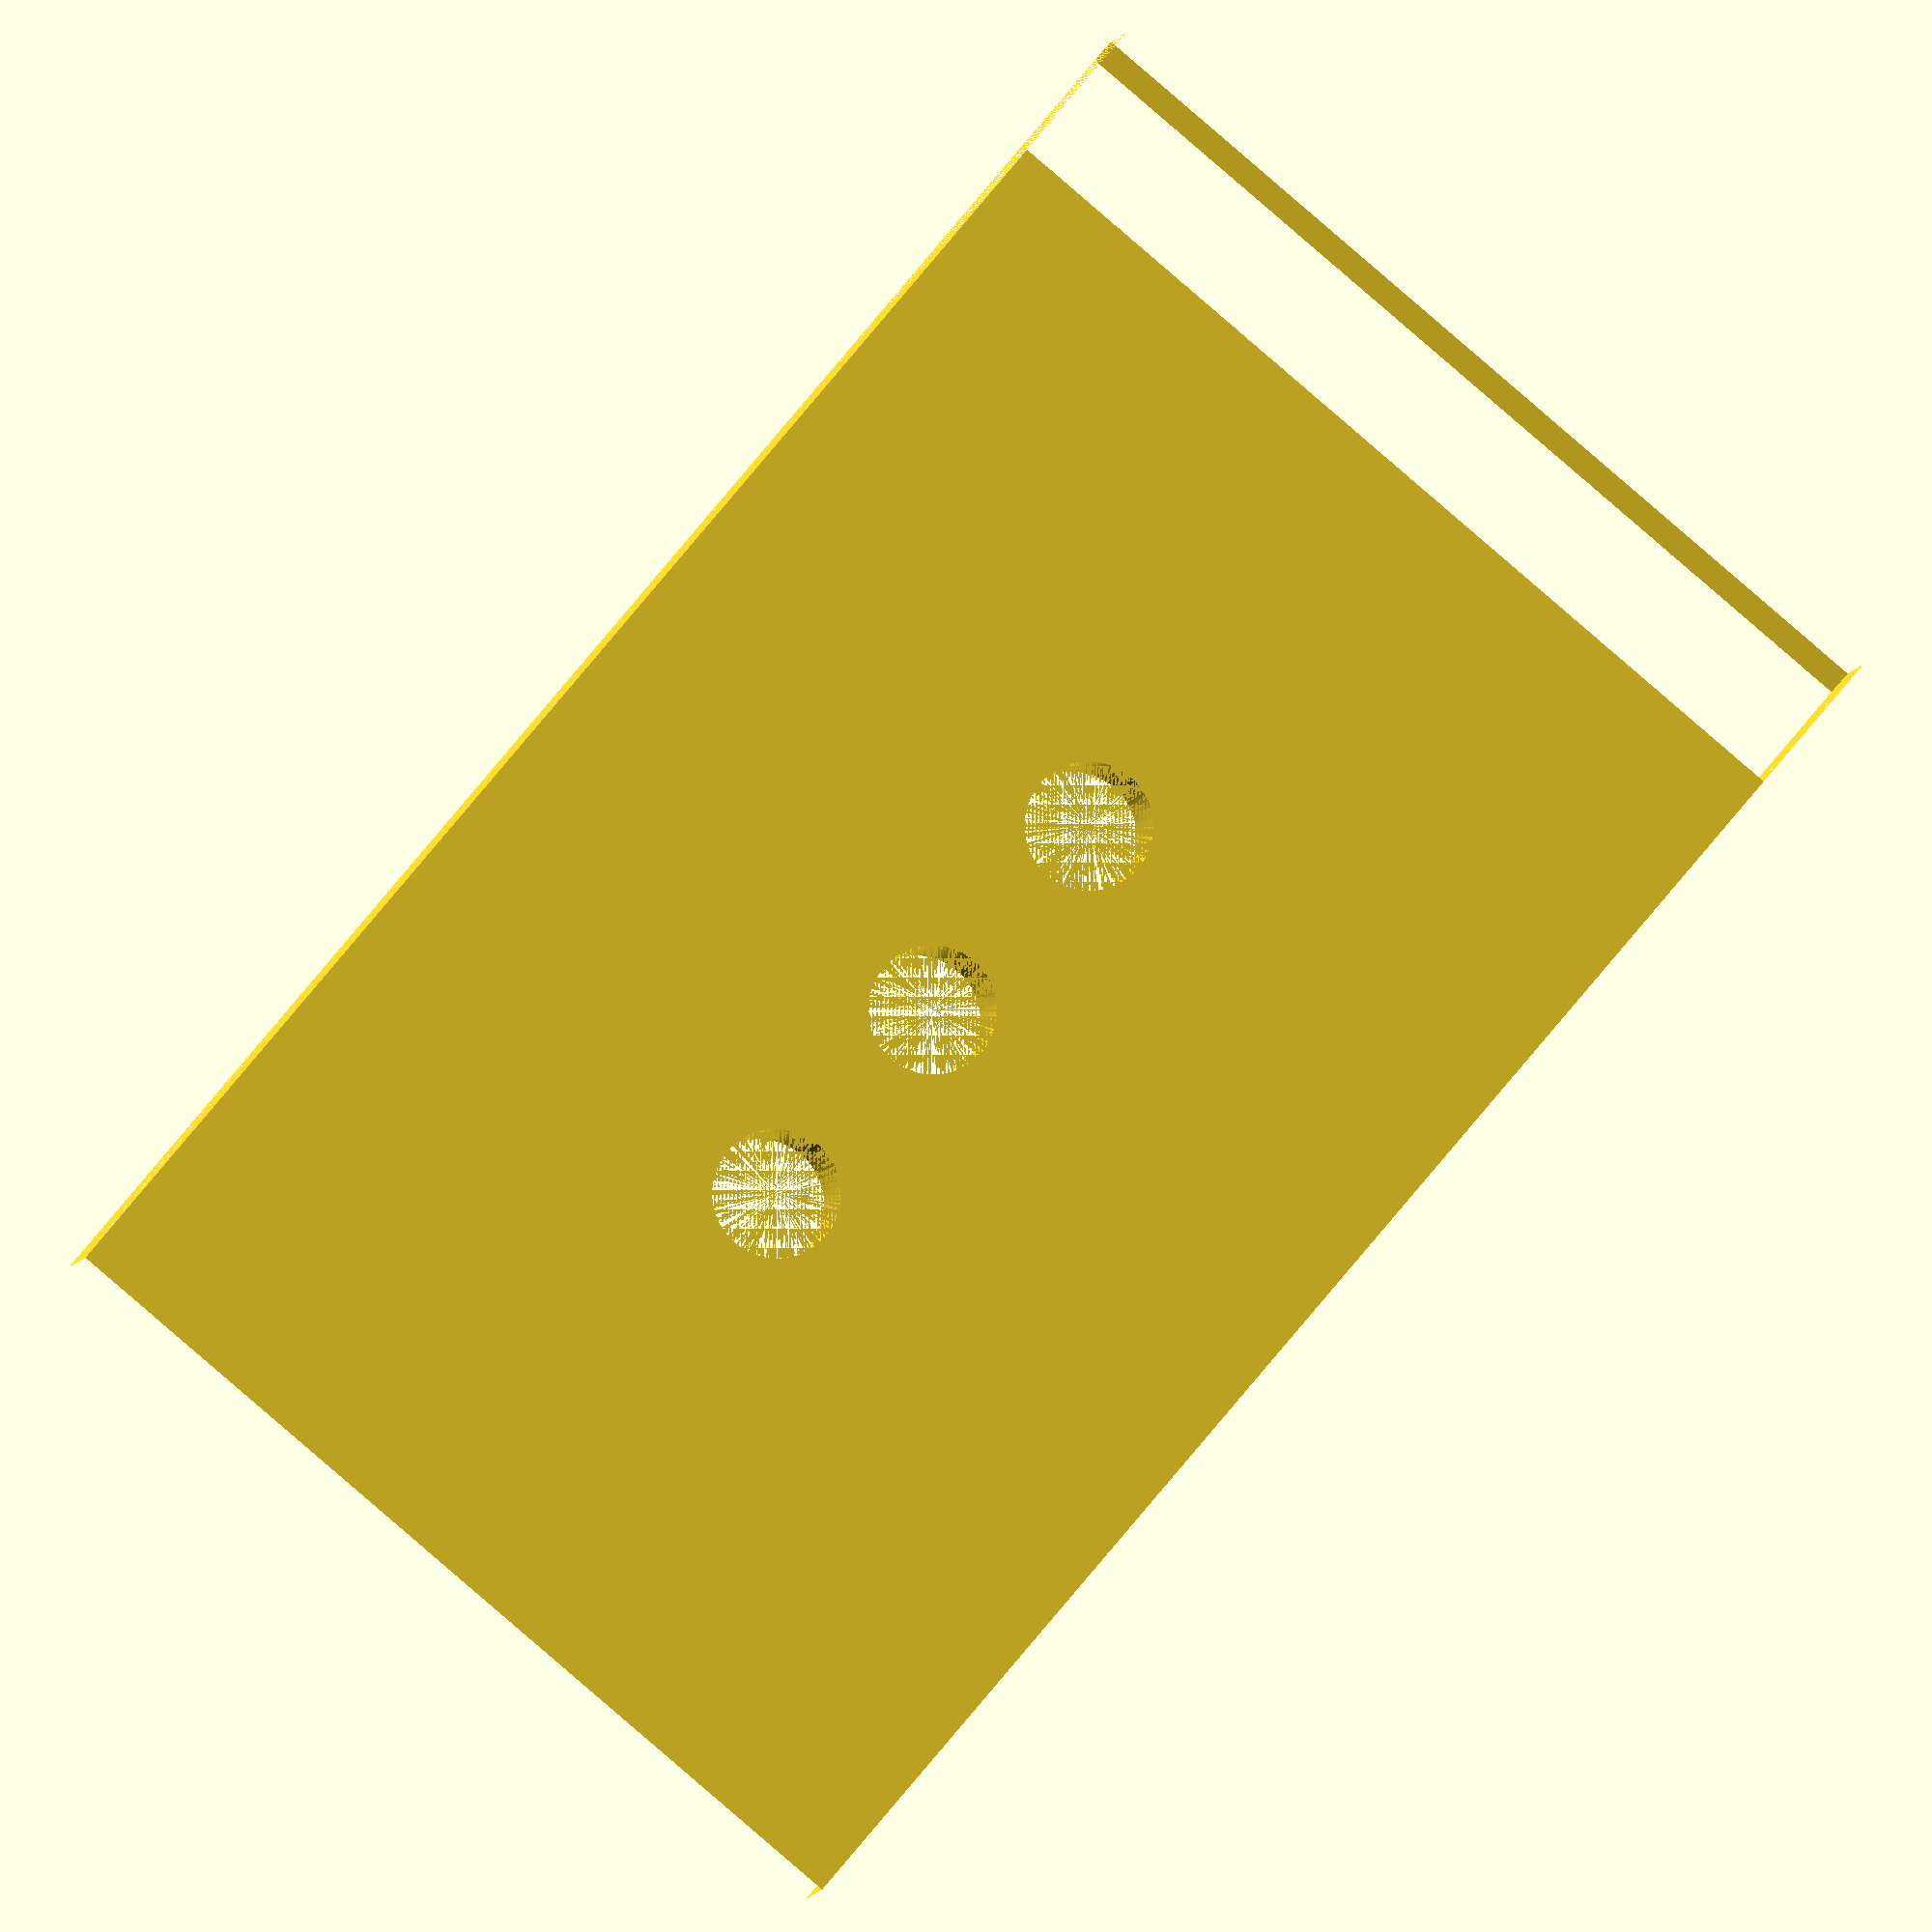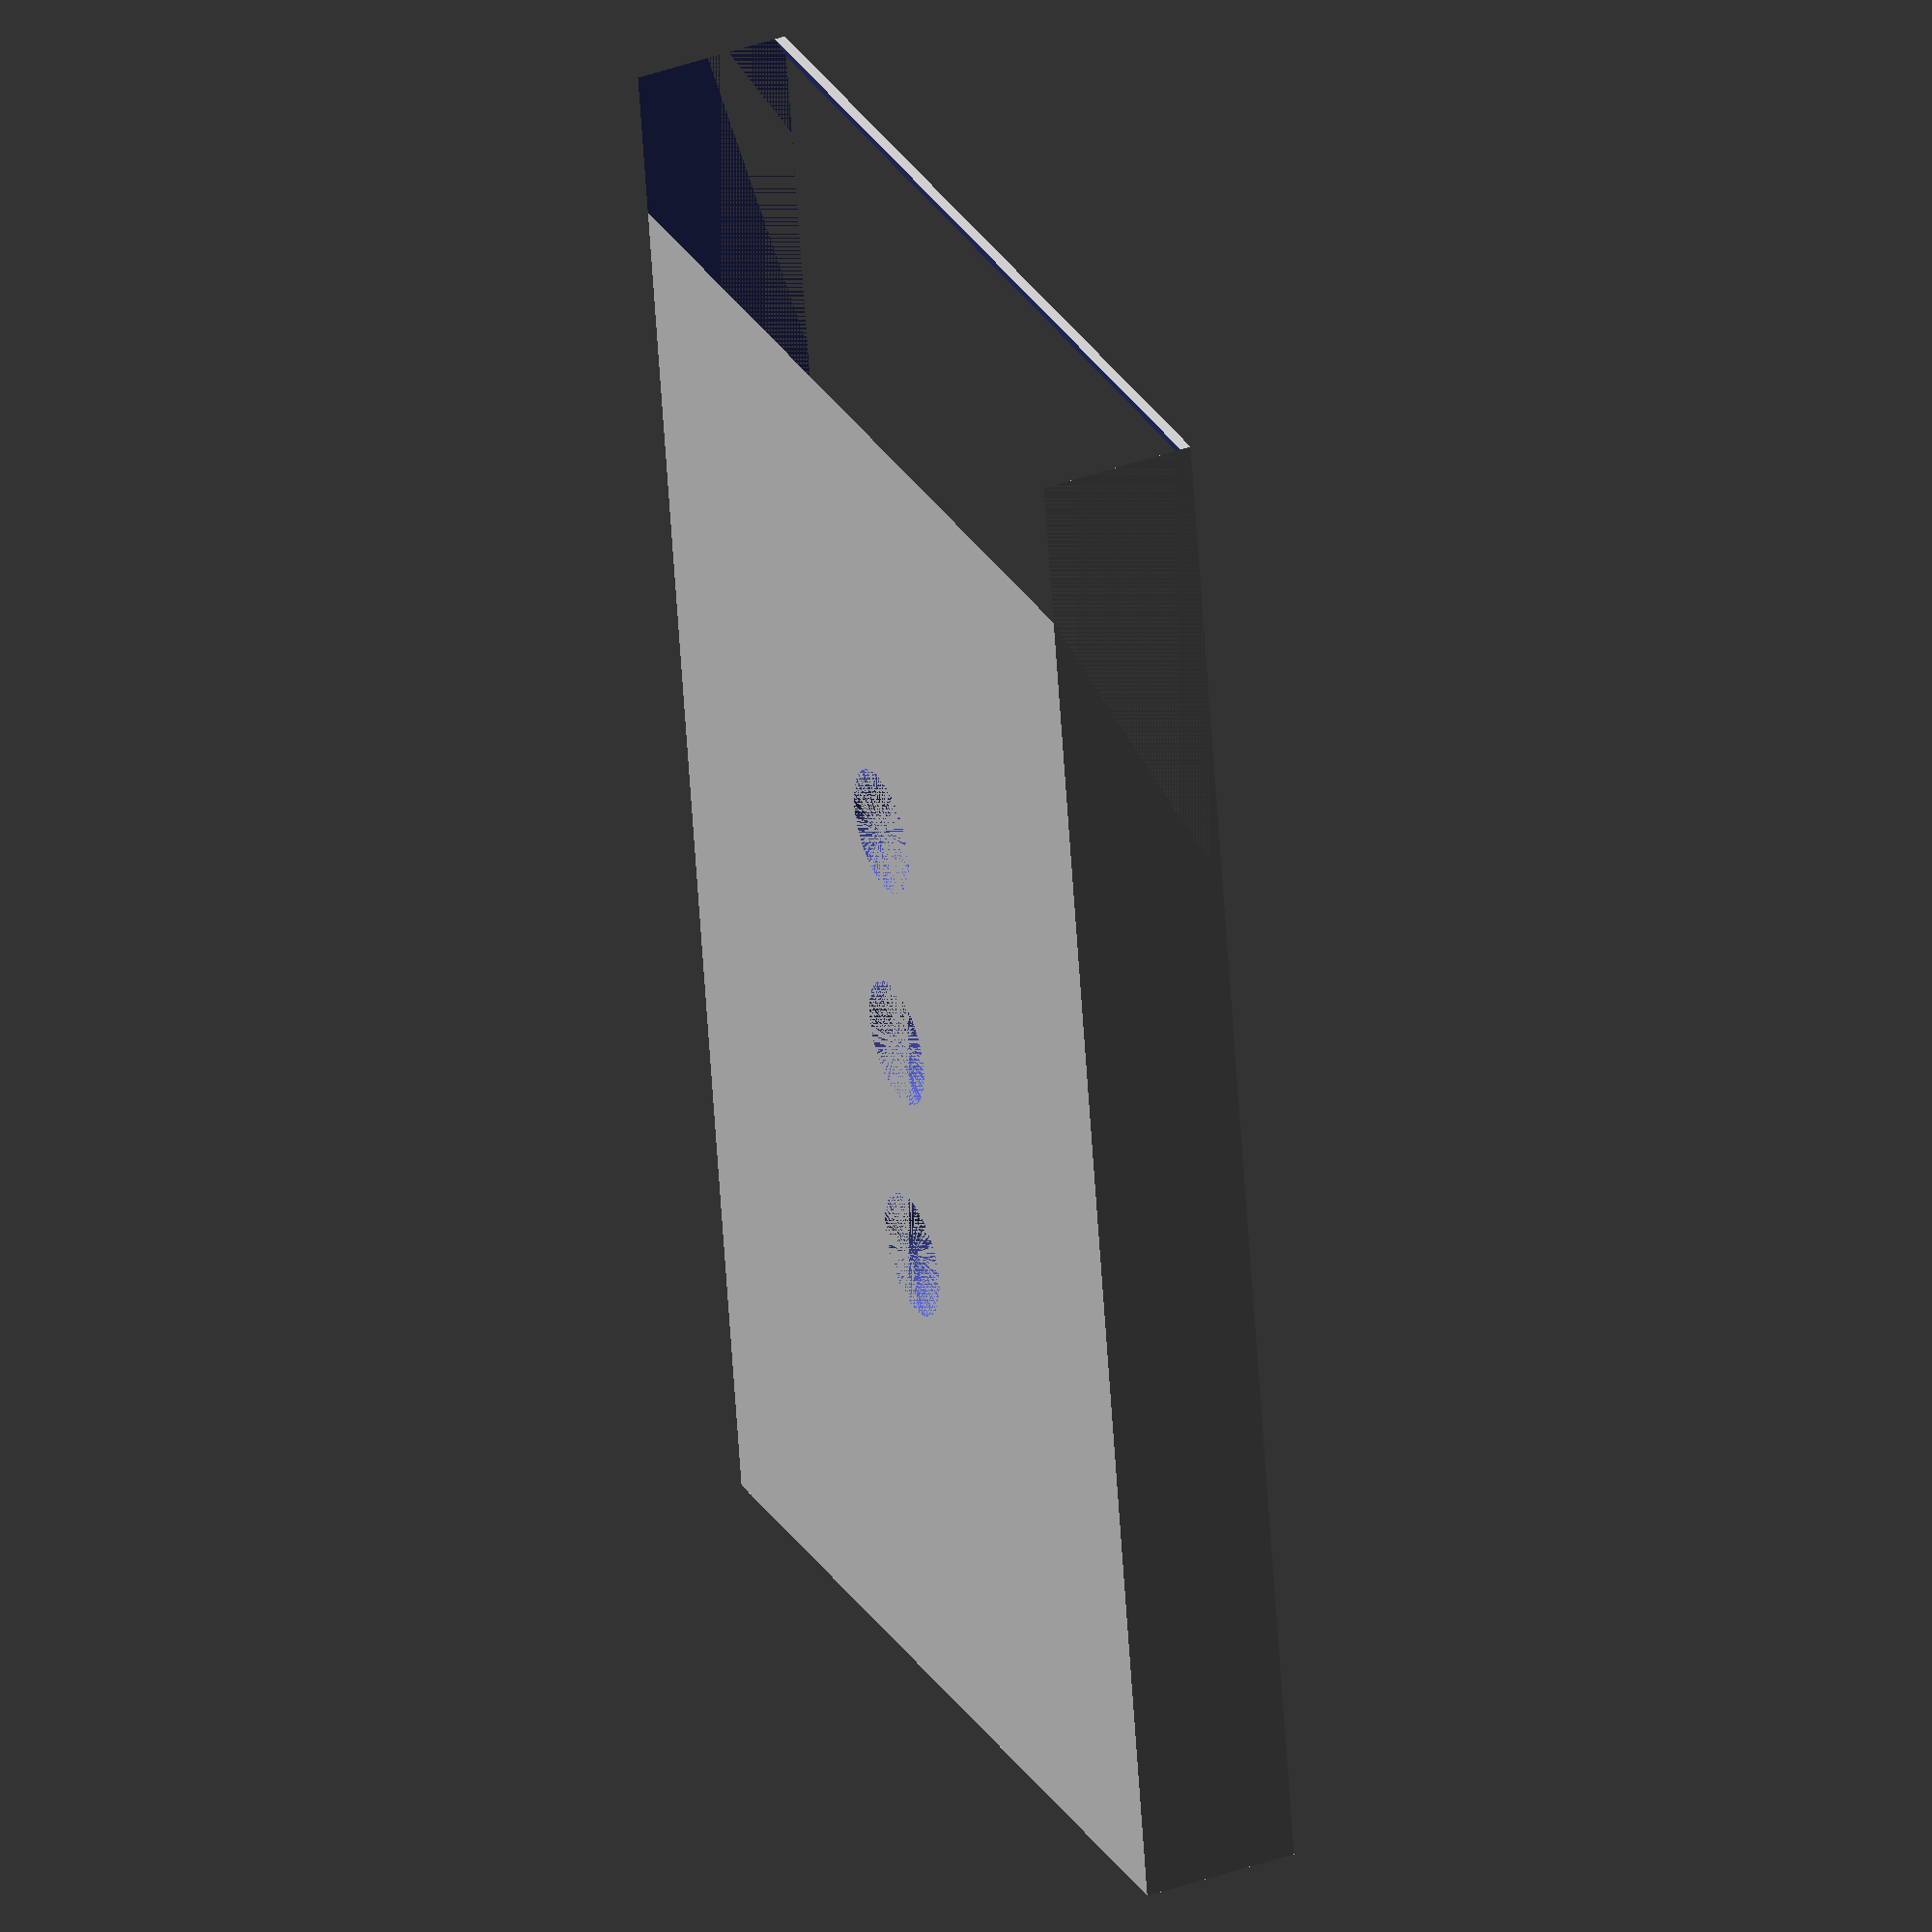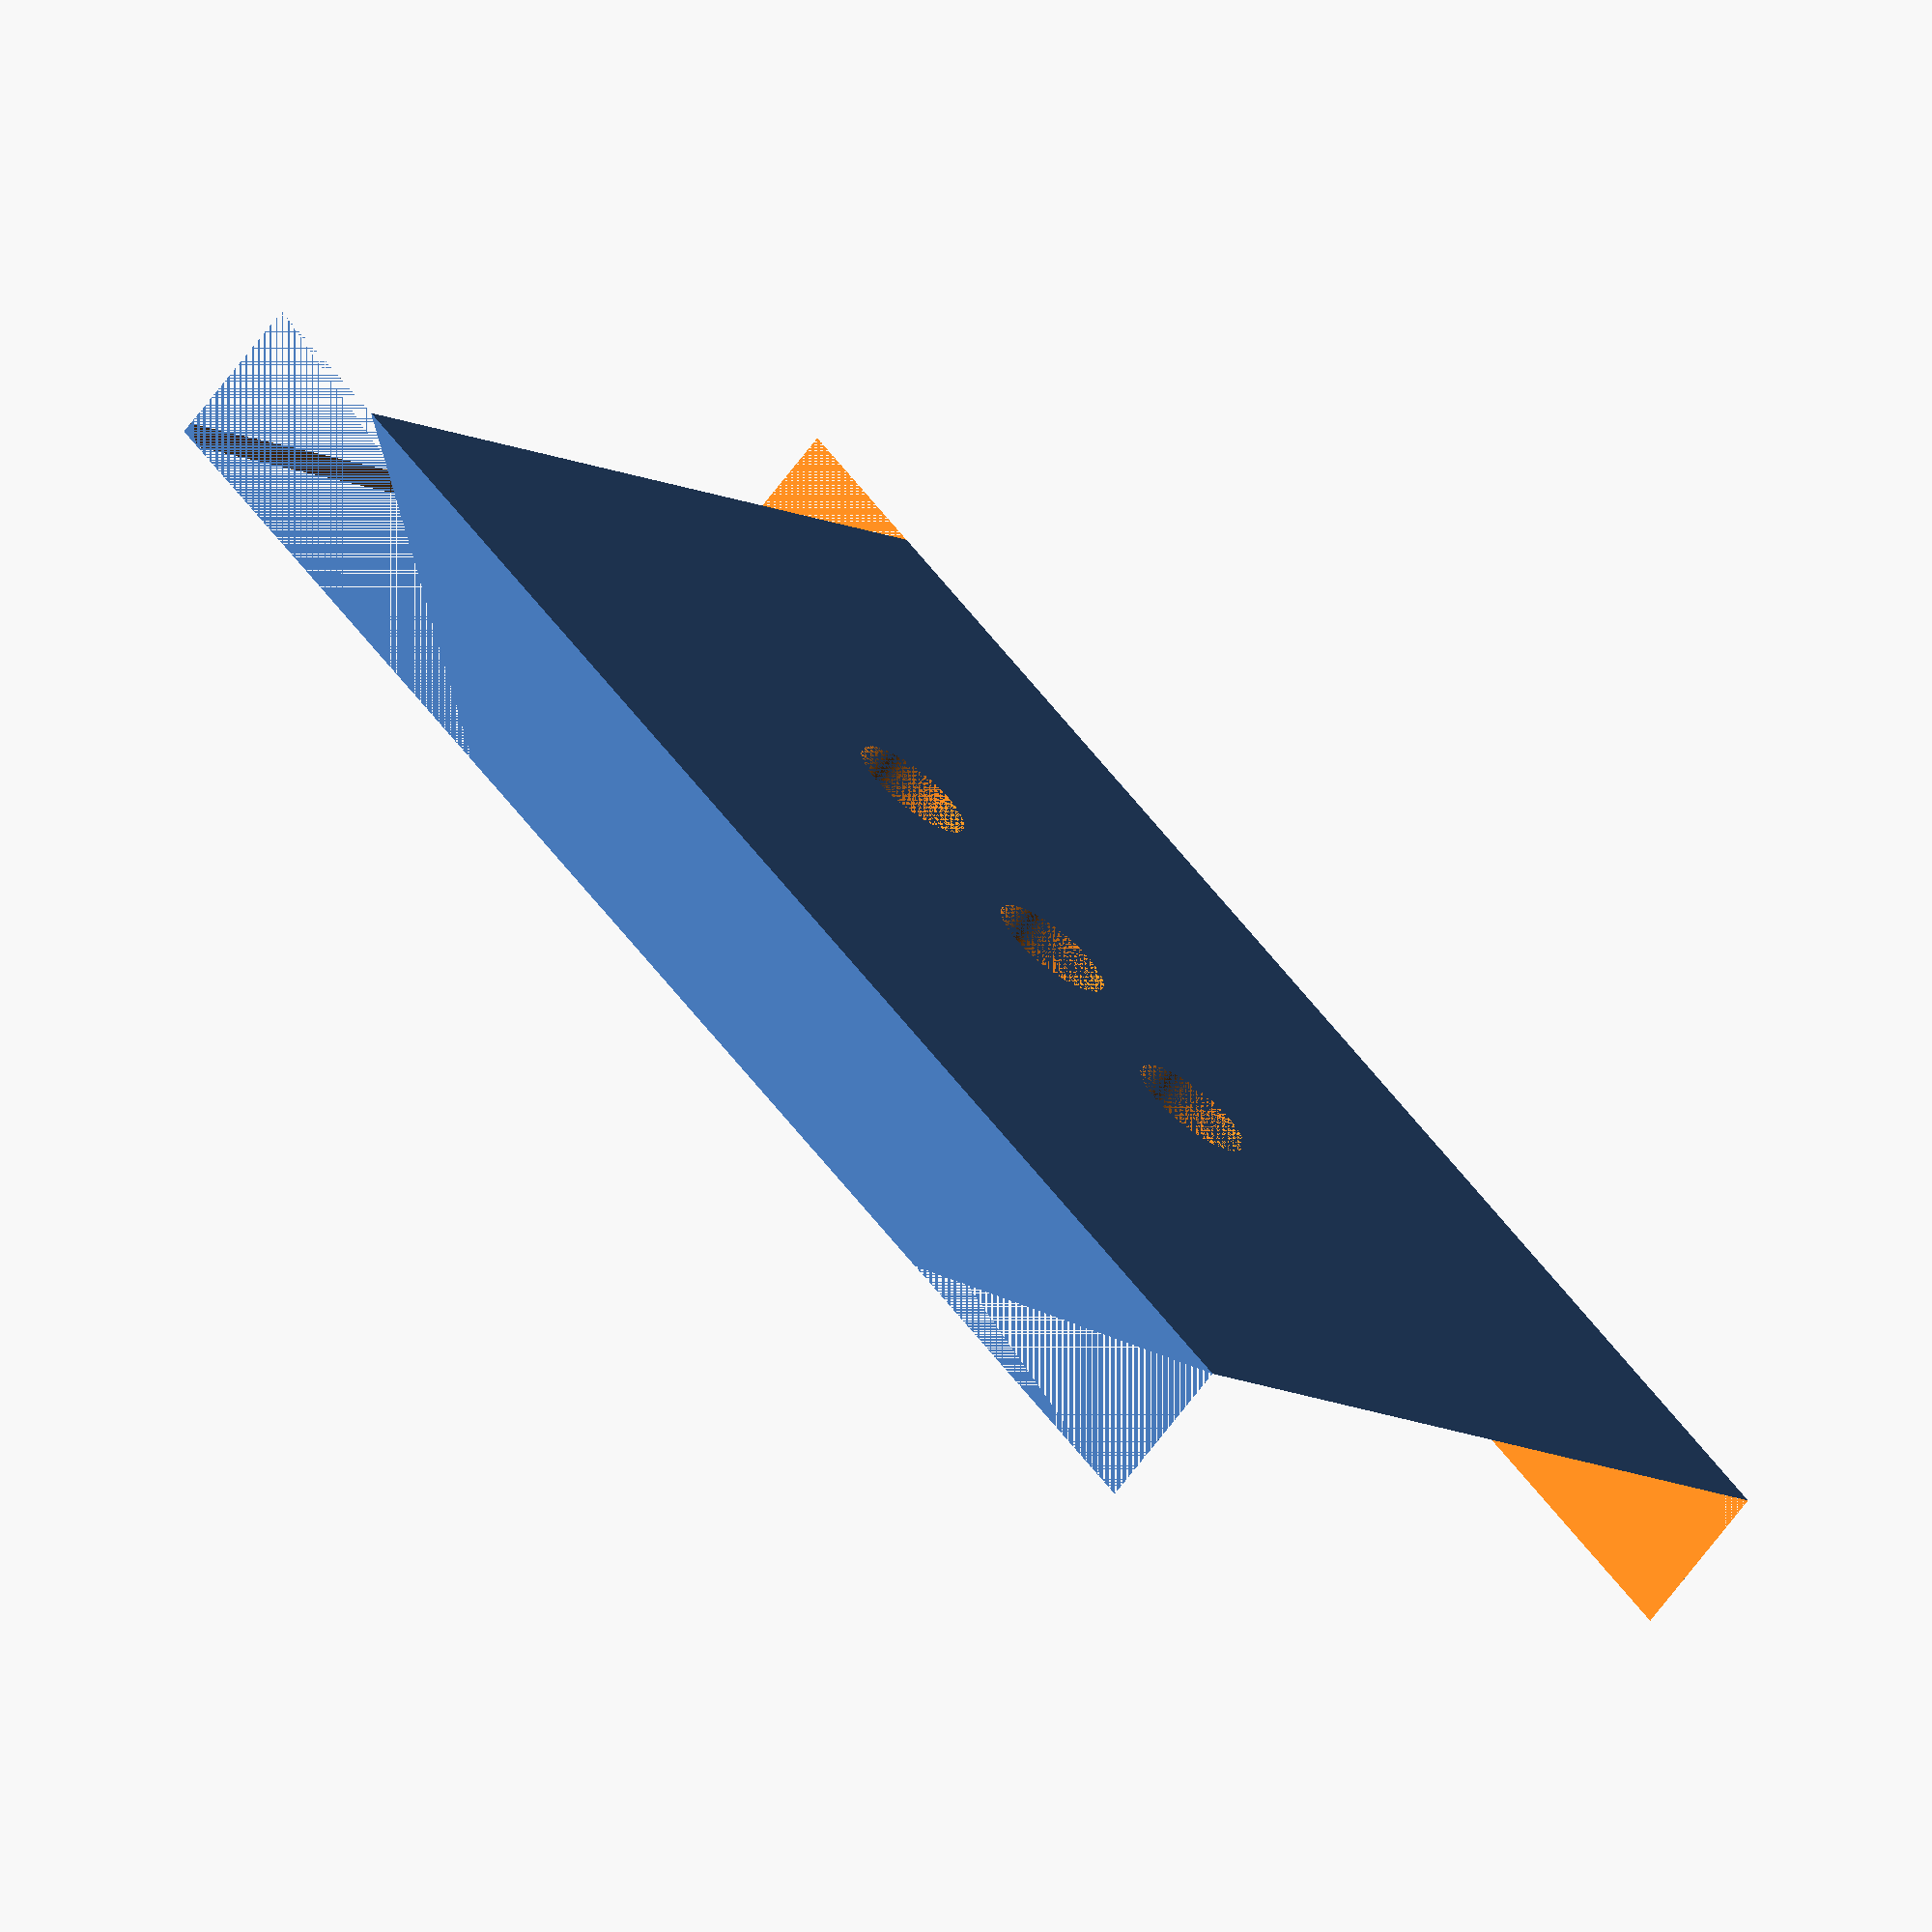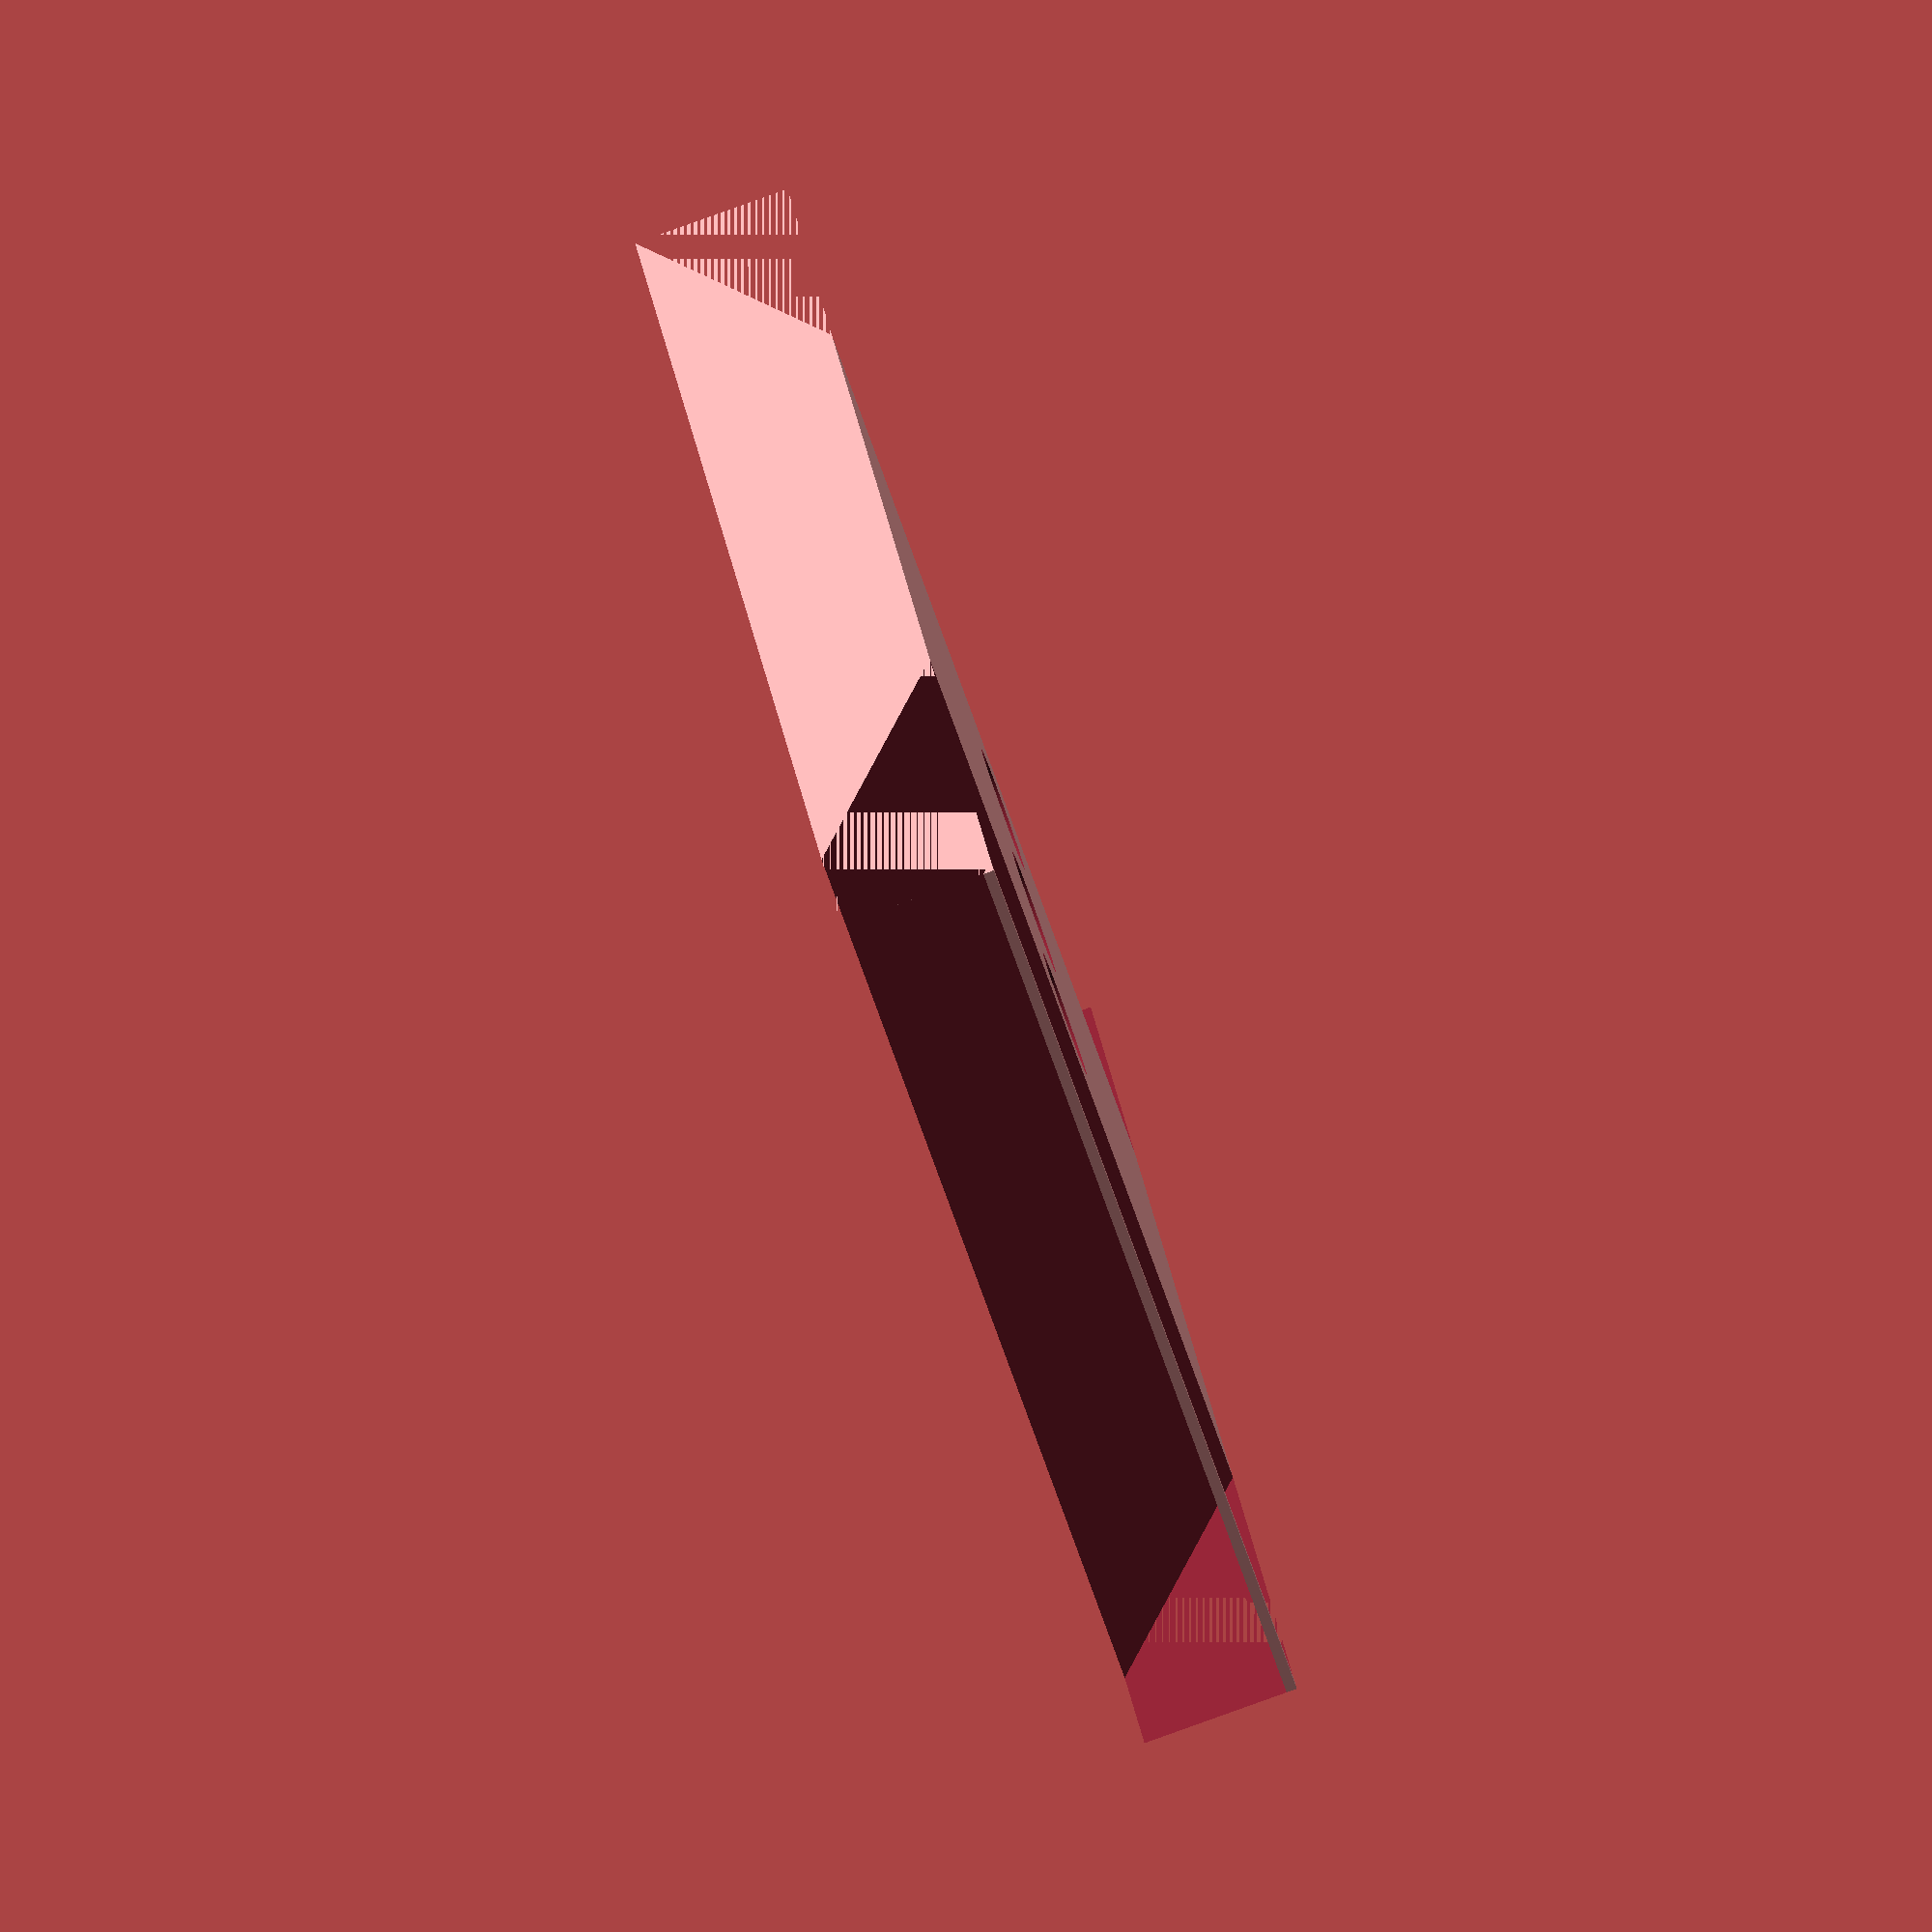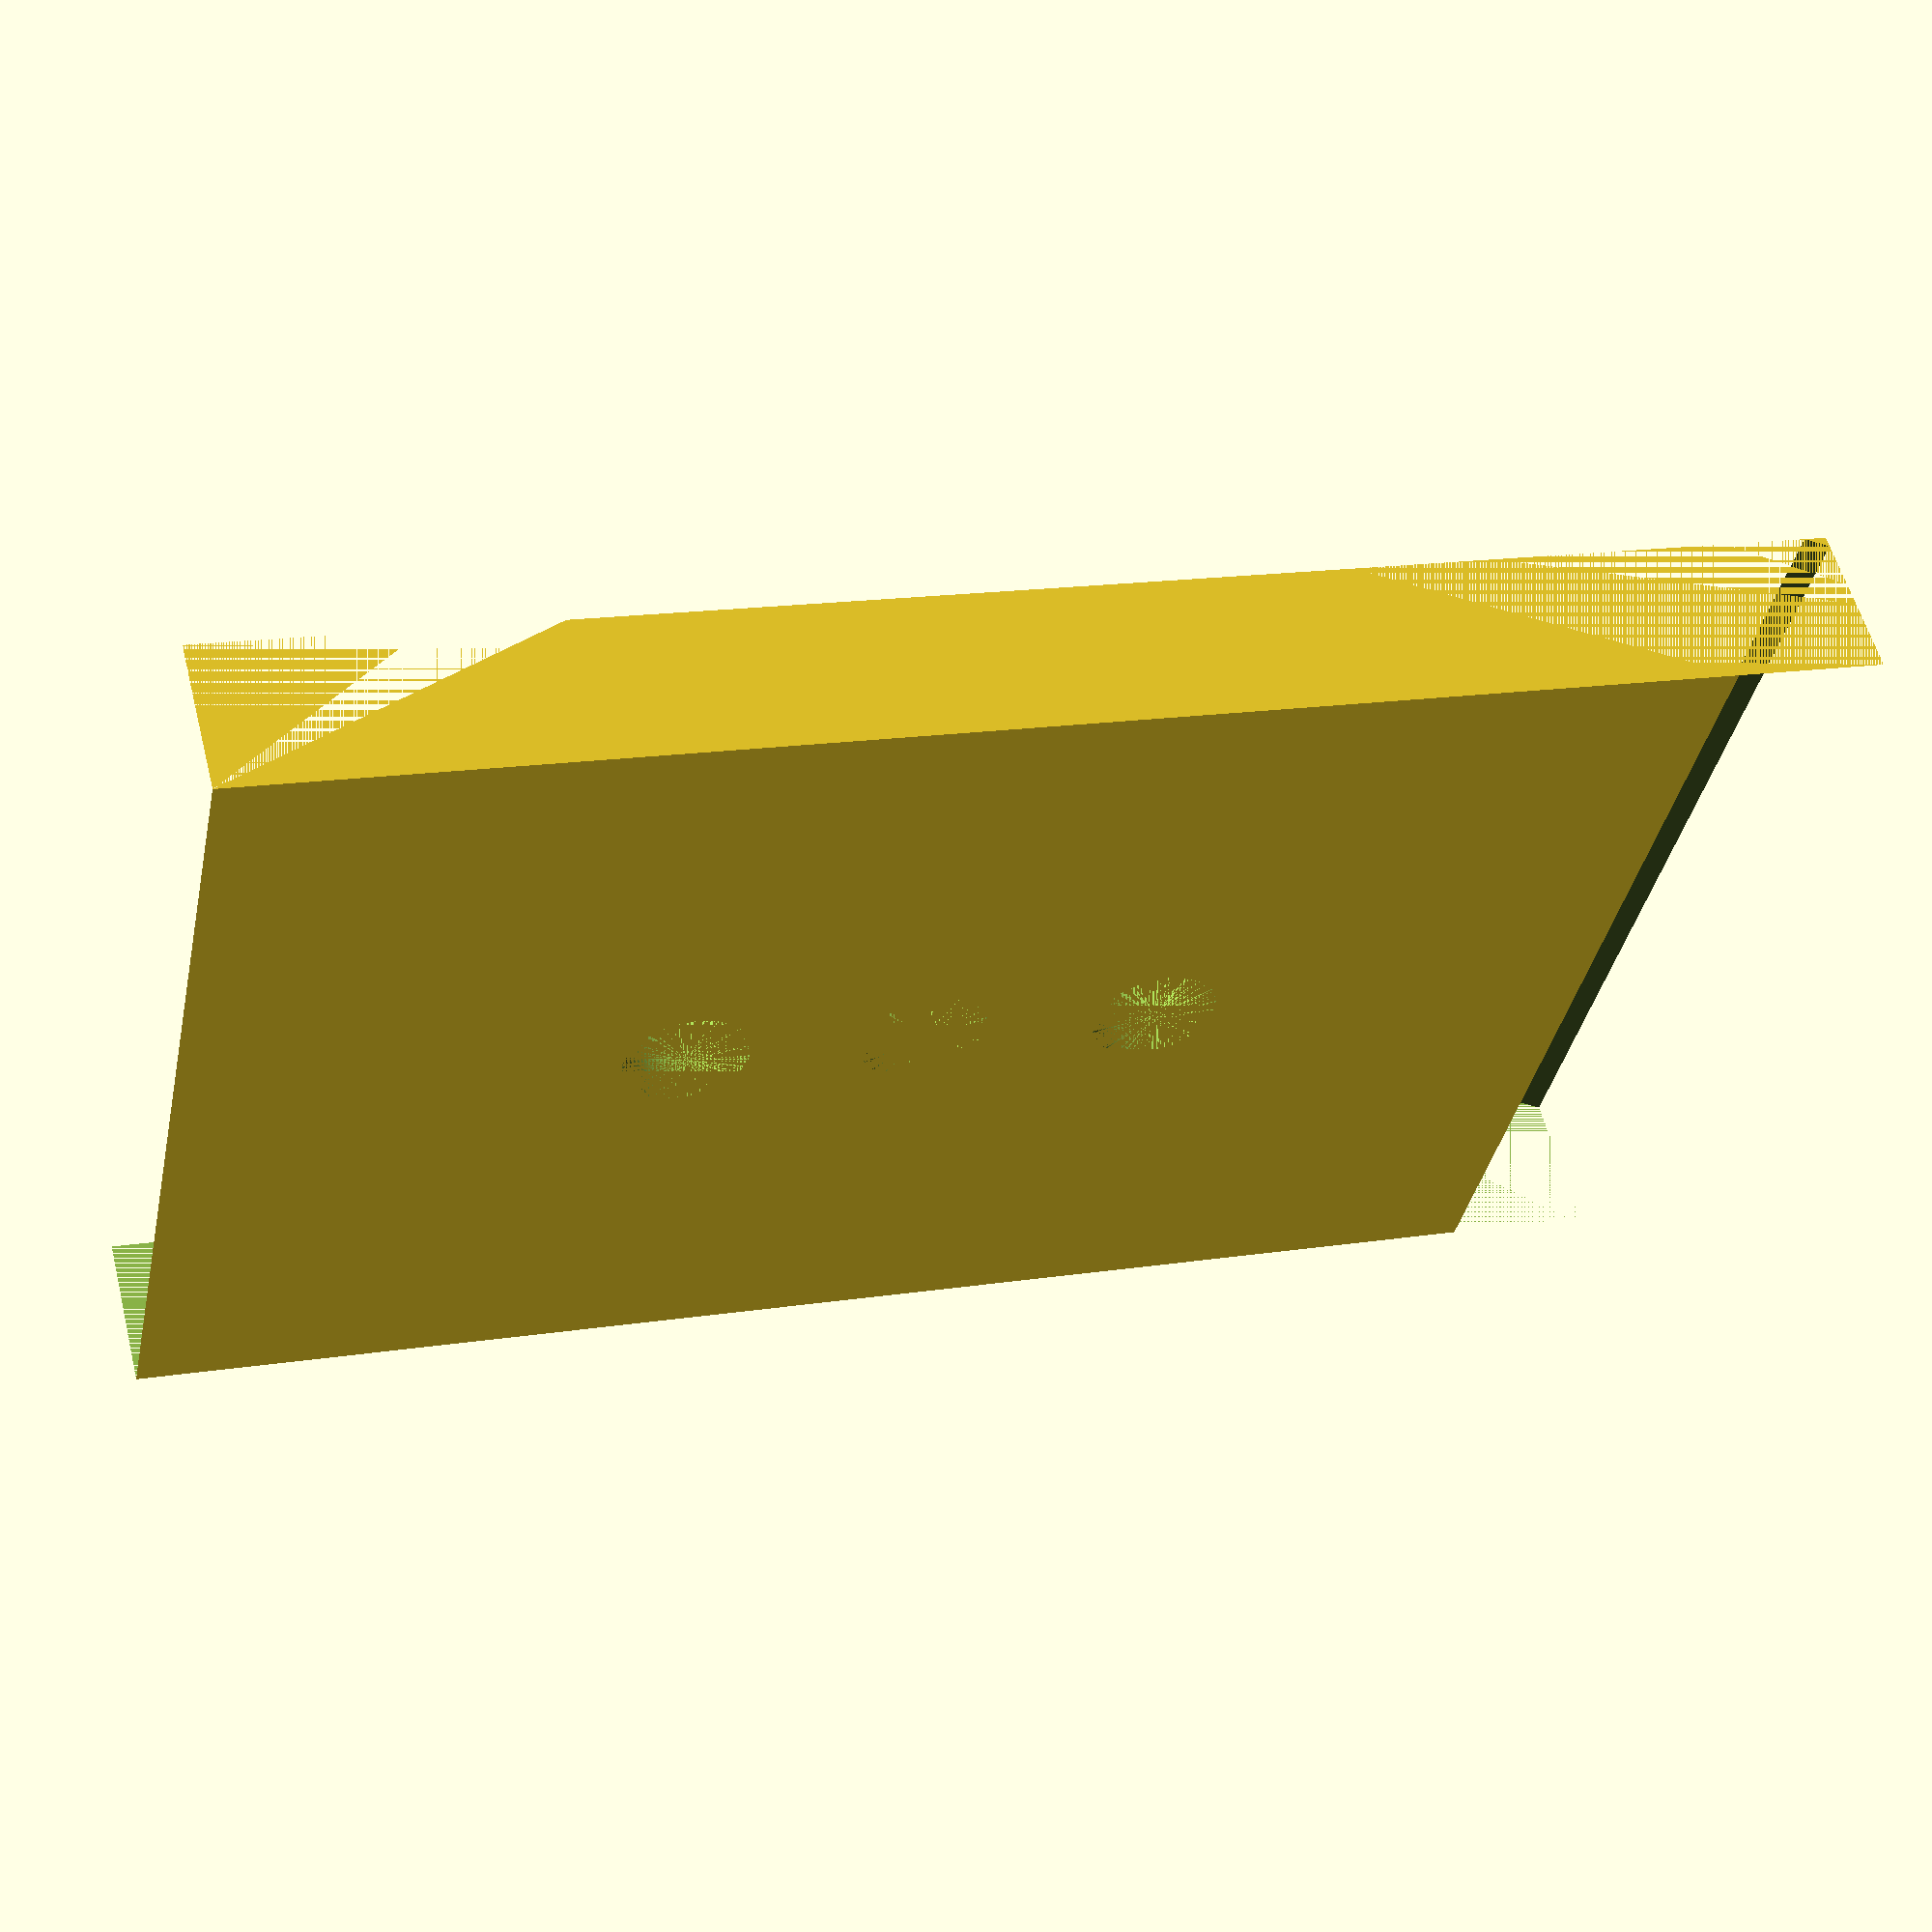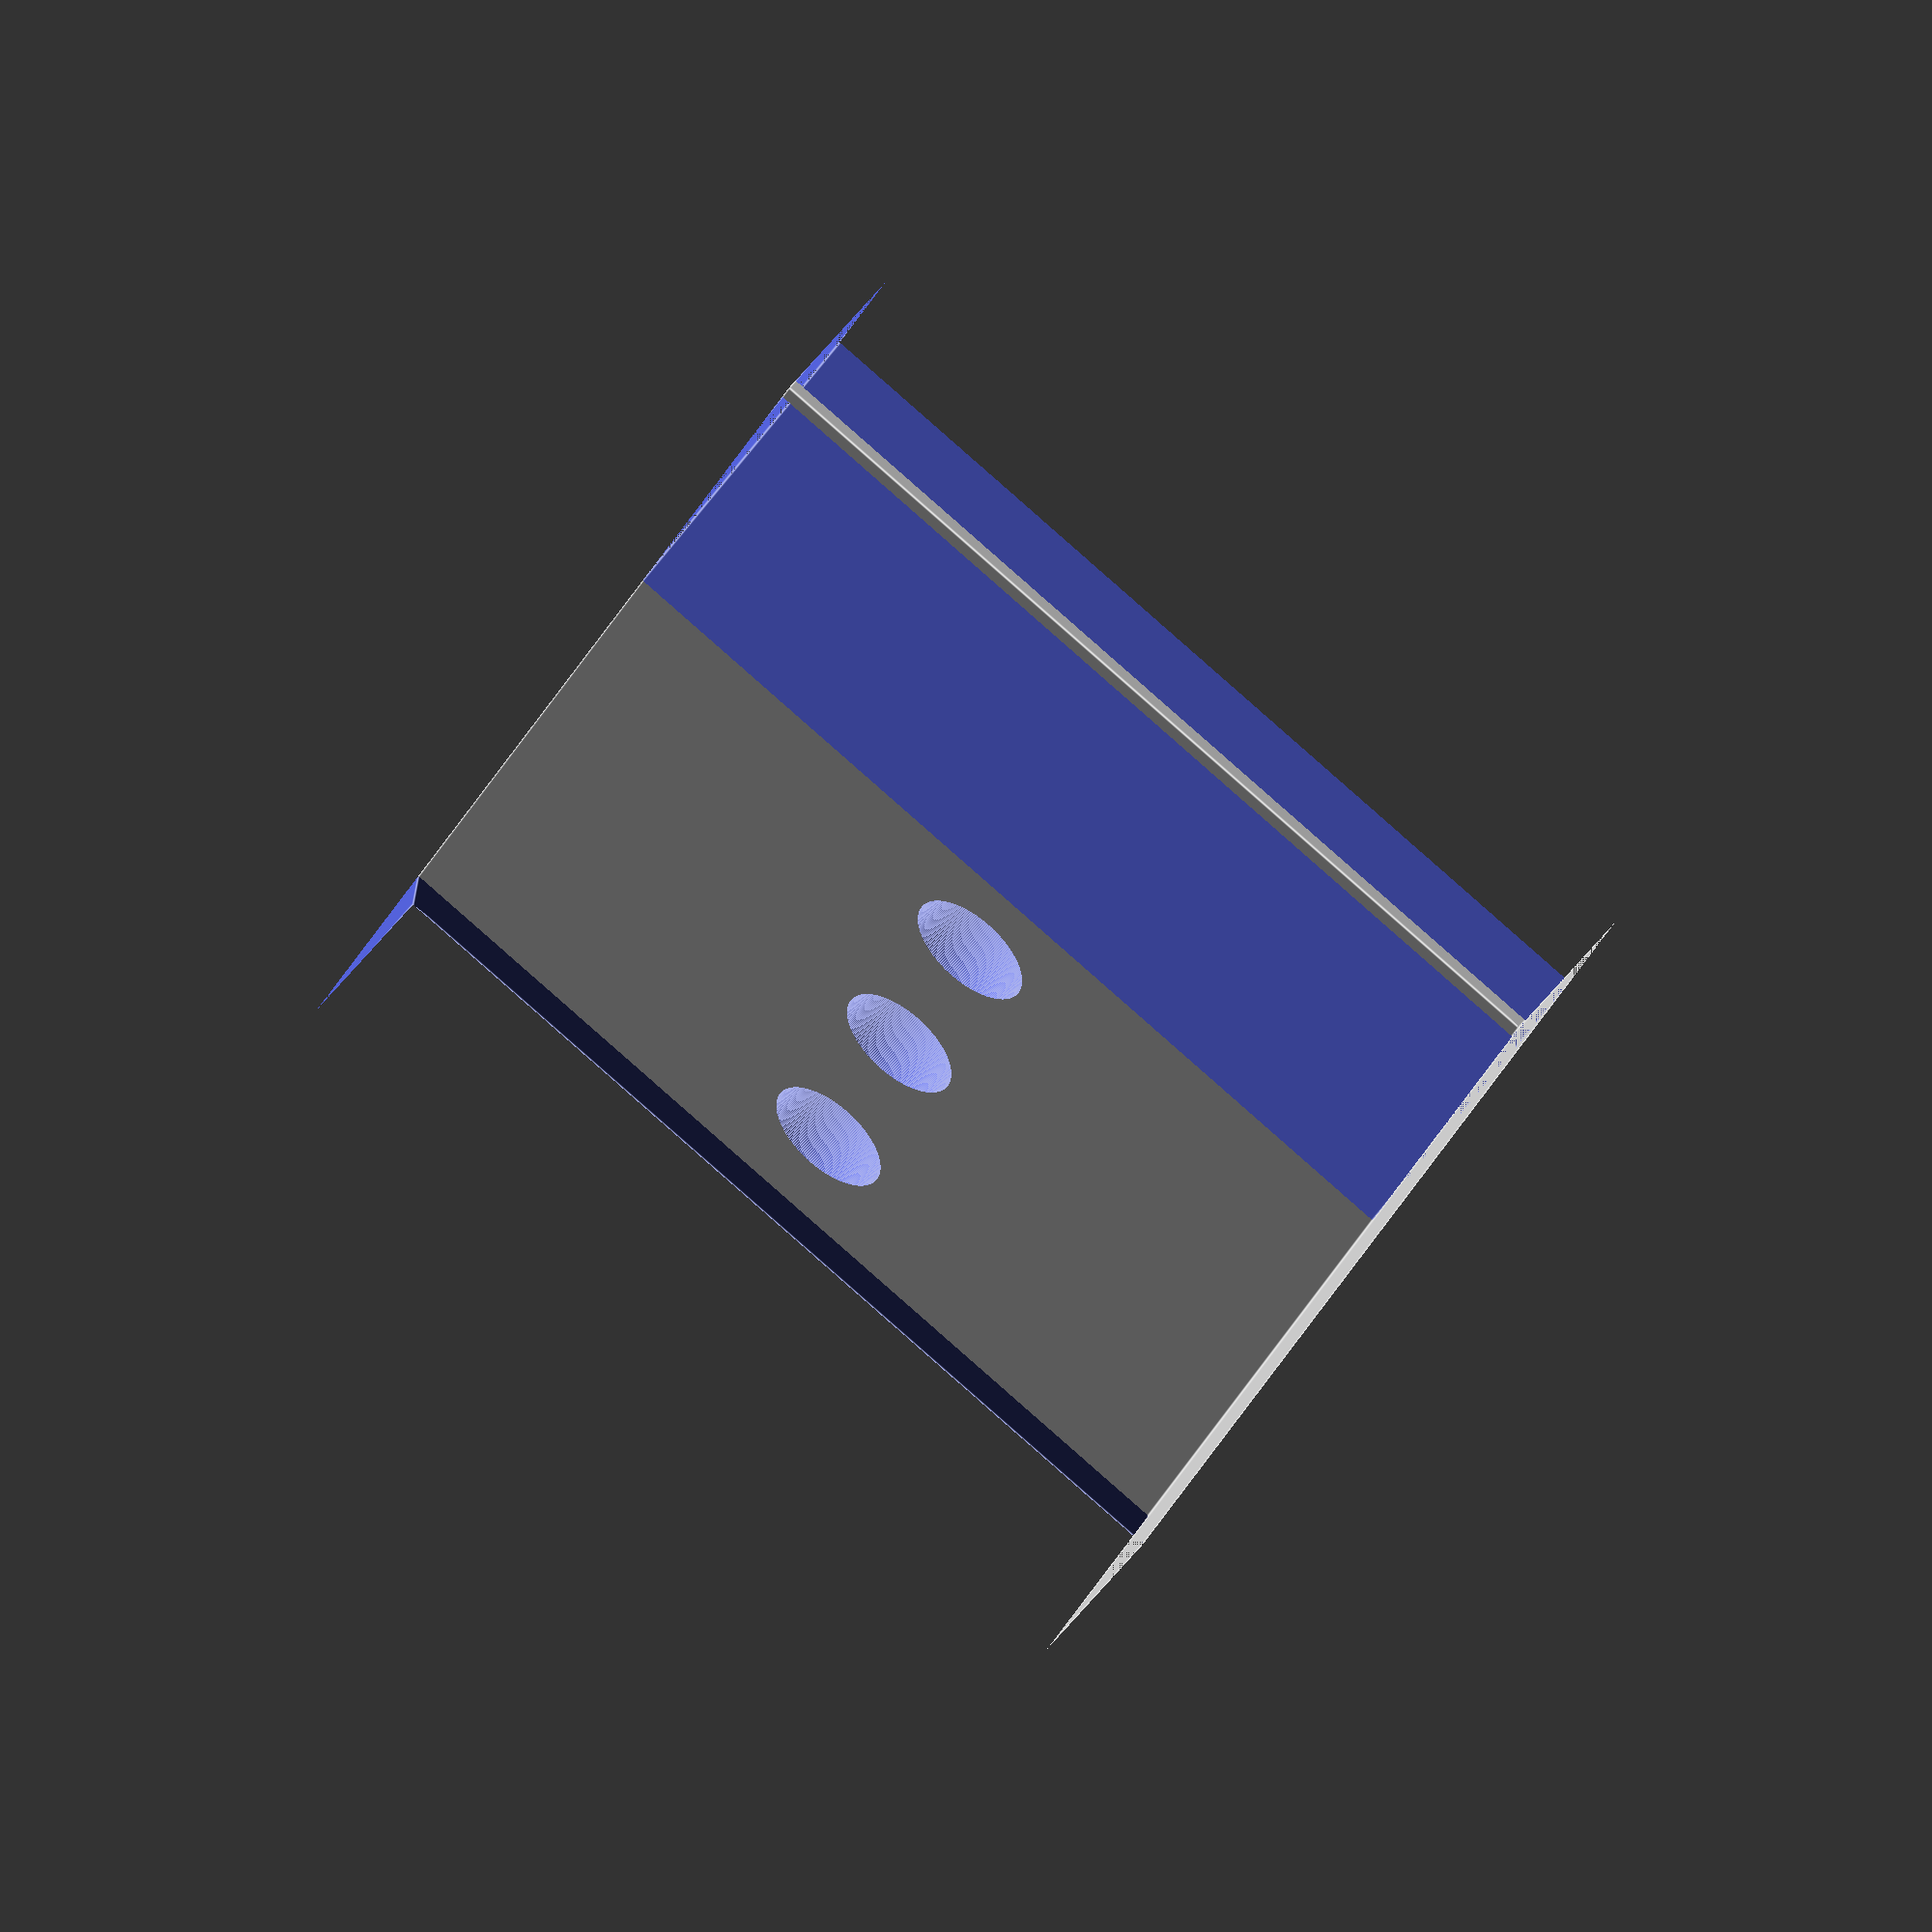
<openscad>
$fn=200;



translate([0,-10,0])
union(){
    difference(){
        cube([shape_width, shape_depth, shape_height]);
        union(){
        
        translate([0,-15,0])
        cube([shape_width,10,10]);
        
        translate([0,-20,0])
rotate([295,0,0])
        cube([shape_width, shape_depth / 8, sqrt(shape_width^2 + shape_height^2)]);
        }
        translate([0,shape_depth,0])
rotate([65,0,0])
        cube([shape_width, shape_depth / 8, sqrt(shape_width^2 + shape_height^2)]);
        
        
        rotate([0,0,90])
        translate([7,-shape_width / 2,0])
        for(i = [0 : numHoles -1]){
            translate([holeOffset + holeSpacing * i, 0,0])
            cylinder(h= shape_height + 1 , r = holeSize);
        }
    }
    
    

}

shape_depth = 100;
shape_width = 60;;
shape_height = 10;

circle_radius = 25;

holeSize = 4;
holeSpacing = 15;
holeOffset = 32;
numHoles = 3;

/*union(){
    difference(){
        translate([sphere_radius, sphere_radius])
        sphere(sphere_radius);
        
        translate([0, 0, sphere_radius * -2])
        cube(sphere_radius * 2);
    }
    
}
//translate([0,0,sphere_radius *-2])
//cube(sphere_radius * 2);

sphere_radius = 10;
*/
</openscad>
<views>
elev=183.6 azim=319.7 roll=6.0 proj=o view=solid
elev=142.7 azim=8.7 roll=295.0 proj=o view=wireframe
elev=68.9 azim=226.2 roll=142.8 proj=o view=solid
elev=85.9 azim=337.8 roll=289.7 proj=o view=solid
elev=124.0 azim=258.0 roll=14.4 proj=p view=solid
elev=126.6 azim=21.2 roll=143.7 proj=o view=edges
</views>
